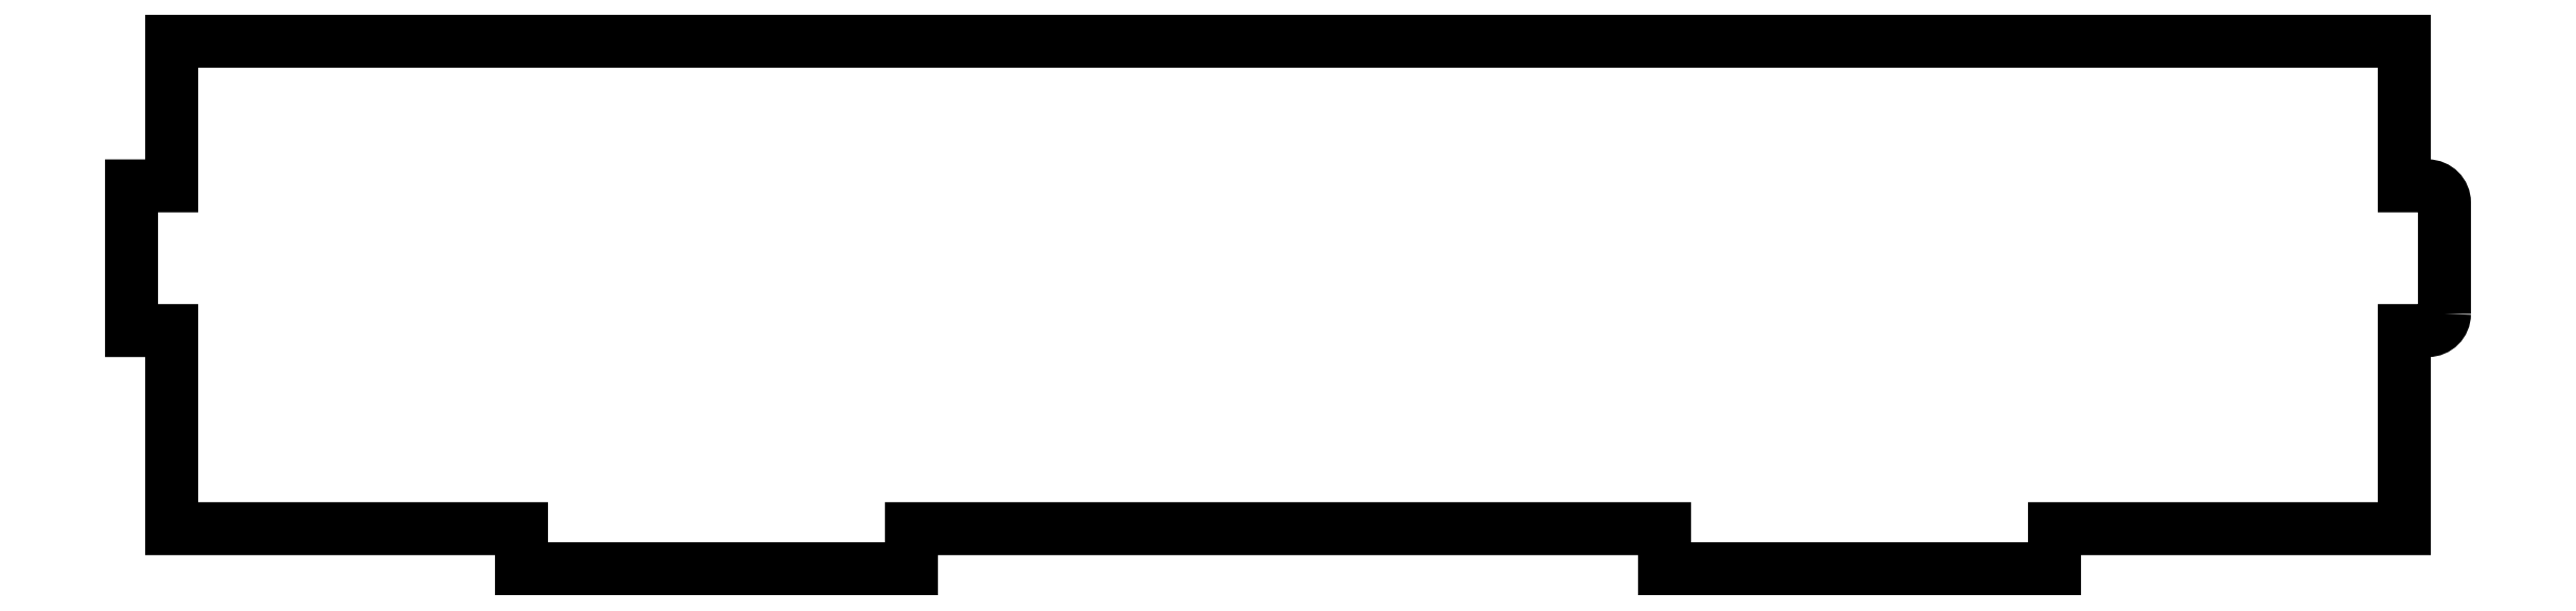
<metadata>
{"format":"dxf","ext":"dxf","renderer":"ezdxf+matplotlib","layout":"modelspace","background":"white","min_lineweight":24,"dpi":150}
</metadata>
<code>
0
SECTION
2
ENTITIES
0
LWPOLYLINE
8
0
90
22
70
1
43
0
10
-144
20
38.17
42
-0.4142
10
-146.5
20
35.67
10
-150
20
35.67
10
-150
20
6
10
-202.3
20
6
10
-202.3
20
0
10
-260.7
20
0
10
-260.7
20
6
10
-373.3
20
6
10
-373.3
20
0
10
-431.7
20
0
10
-431.7
20
6
10
-484
20
6
10
-484
20
35.67
10
-490
20
35.67
10
-490
20
57.33
10
-484
20
57.33
10
-484
20
79
10
-150
20
79
10
-150
20
57.33
10
-146.5
20
57.33
42
-0.4142
10
-144
20
54.83
0
ENDSEC
0
EOF

</code>
